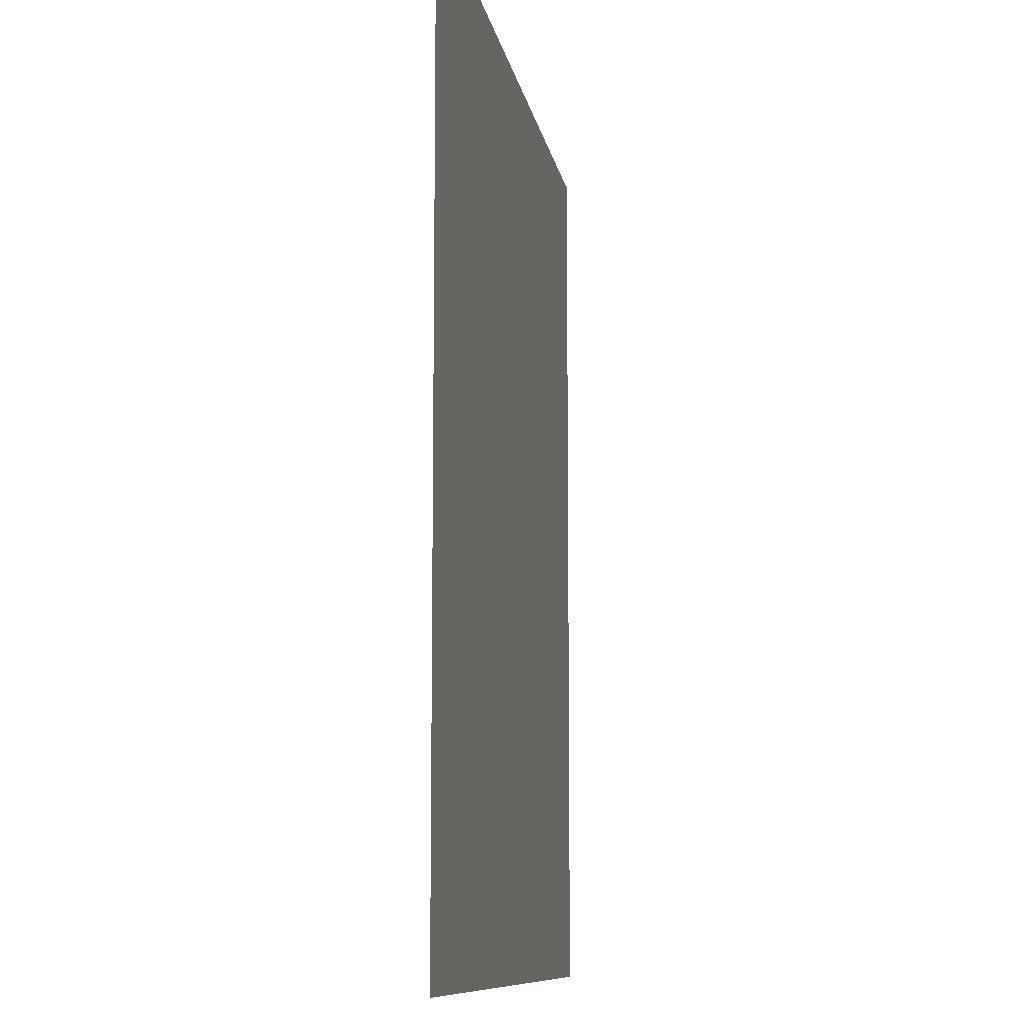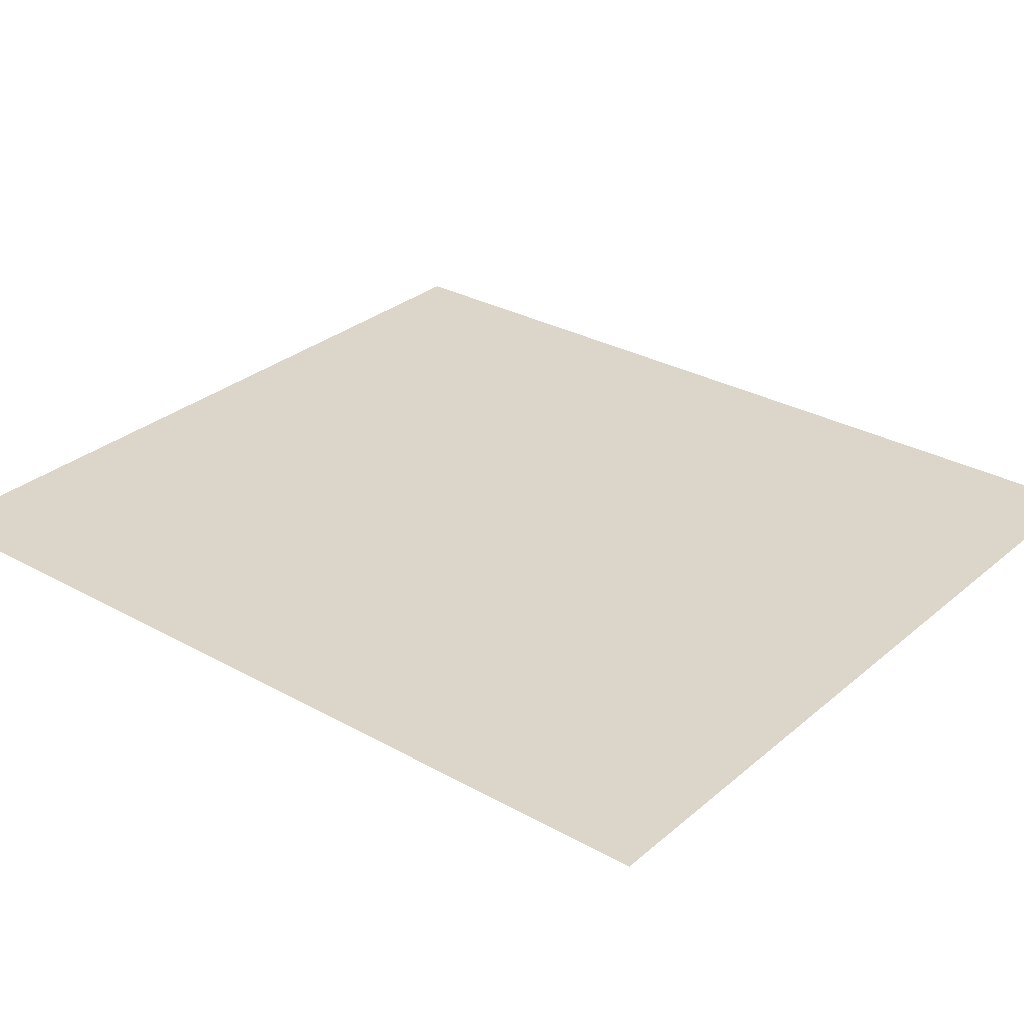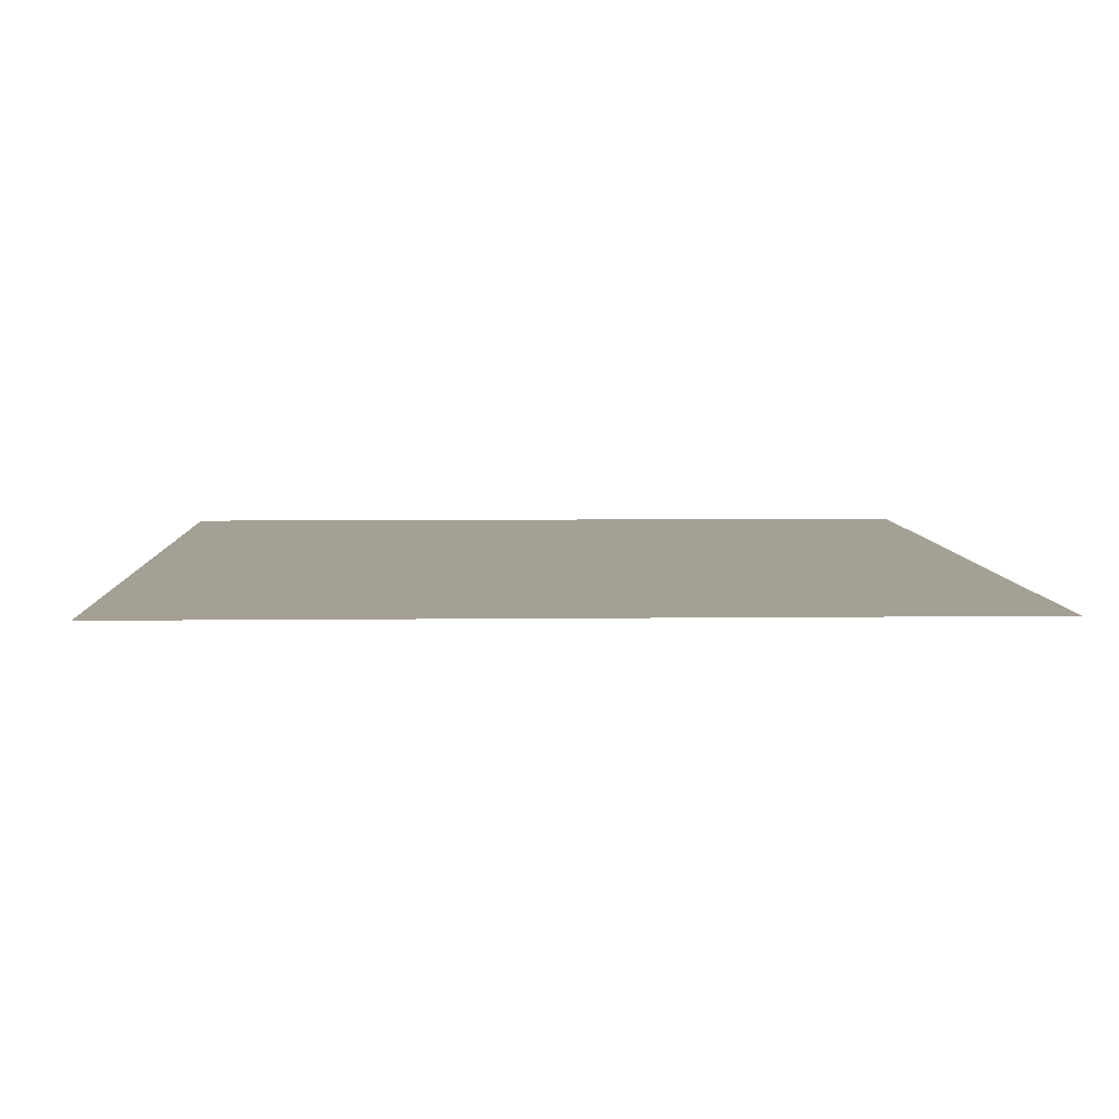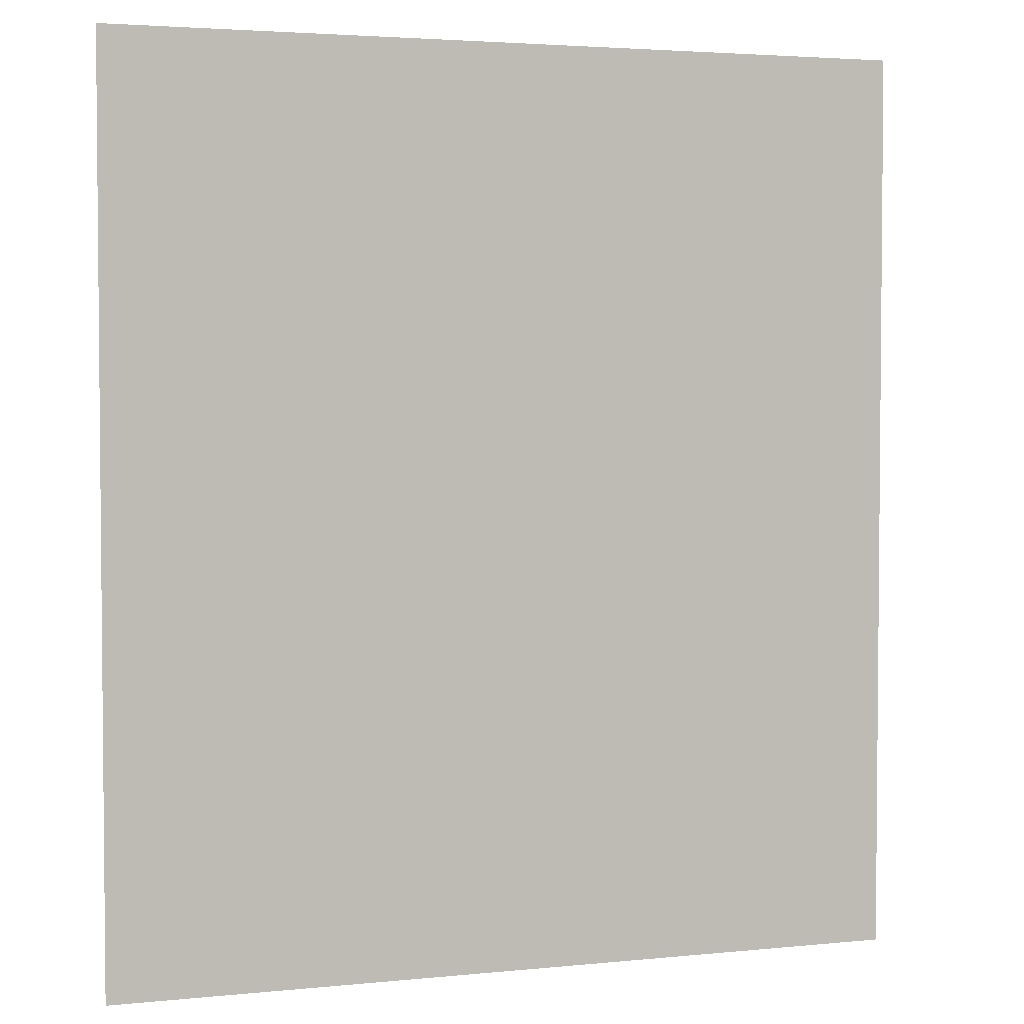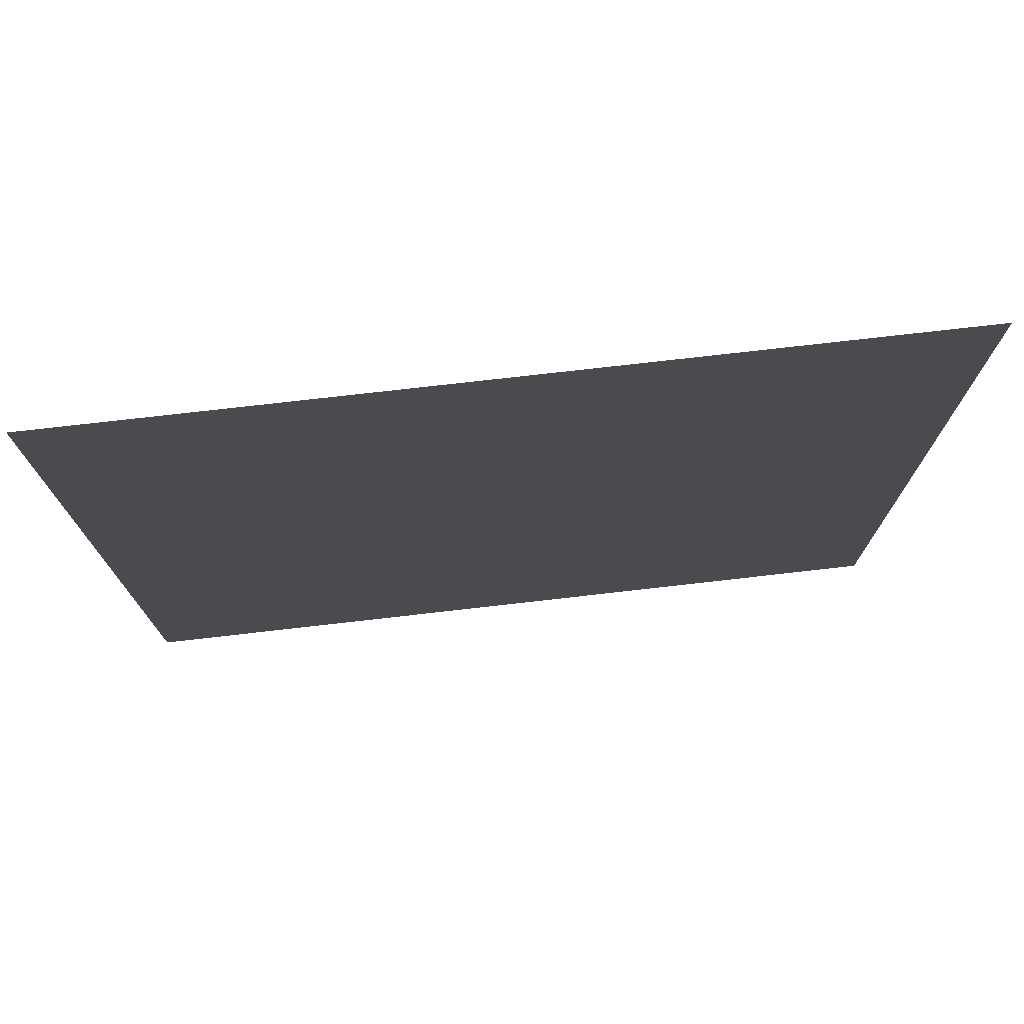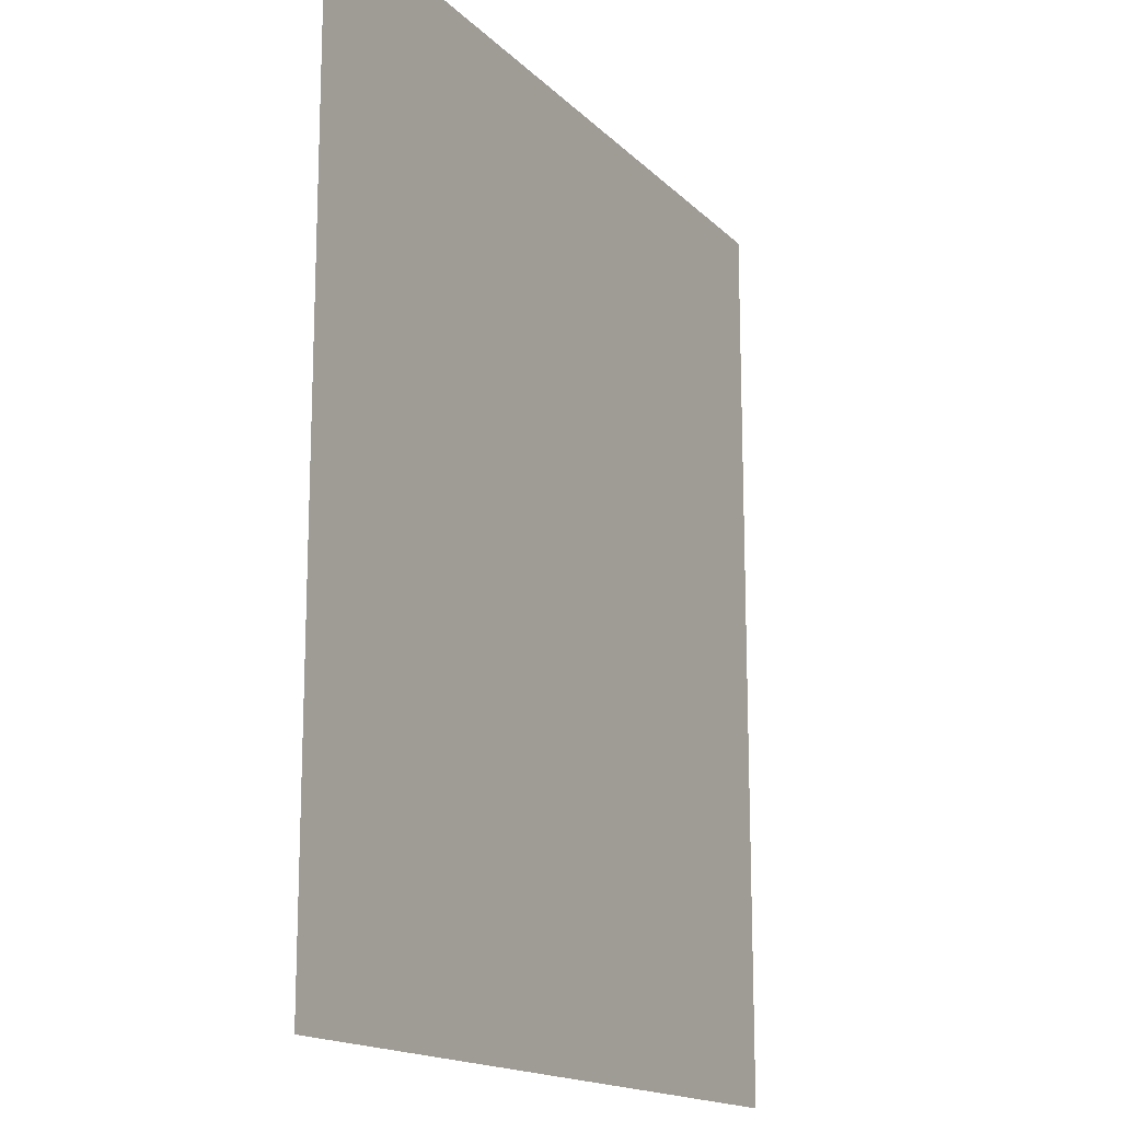
<metadata>
{"format":"obj","ext":"obj","renderer":"f3d","projection":"perspective","resolution":1024,"background":"white","views":[{"elev":-9.8,"azim":99.2,"up":"+Z"},{"elev":29.7,"azim":-50.8,"up":"+Y"},{"elev":5.9,"azim":-2.1,"up":"+Y"},{"elev":3.3,"azim":160.9,"up":"+Z"},{"elev":76.4,"azim":173.5,"up":"+Z"},{"elev":-16.0,"azim":118.3,"up":"+Z"}]}
</metadata>
<code>
v 0.00635 0 0.00065
v 0.0221 0 -0.025
v 0.0221 0 0.025
v -0.0221 0 -0.025
v -0.00635 0 0.00055
v -0.0221 0 0.025
v 0.01025 0 -0.025
v 0 0 -0.0077
v -0.01025 0 -0.025
v 0 0 0.0075
v 0.01025 0 0.025
v -0.01025 0 0.025
v -0.0221 0 -0.025
v -0.01025 0 -0.025
v 0 0 -0.0077
v -0.00635 0 0.00055
v 0 0 0.0075
v 0.00635 0 0.00065
v 0.0221 0 0.025
v 0.01025 0 0.025
v 0 0 -0.0077
v 0.01025 0 -0.025
v 0.0221 0 -0.025
v 0.00635 0 0.00065
v 0 0 -0.0077
v 0.00635 0 0.00065
v 0 0 0.0075
v -0.00635 0 0.00055
v -0.0221 0 0.025
v -0.00635 0 0.00055
v 0 0 0.0075
v -0.01025 0 0.025
g mesh51960
f 1 2 3
f 4 5 6
f 7 8 9
f 10 11 12
g mesh51961
f 13 14 15
f 15 16 13
f 17 18 19
f 19 20 17
f 21 22 23
f 23 24 21
f 25 26 27
f 27 28 25
f 29 30 31
f 31 32 29

</code>
